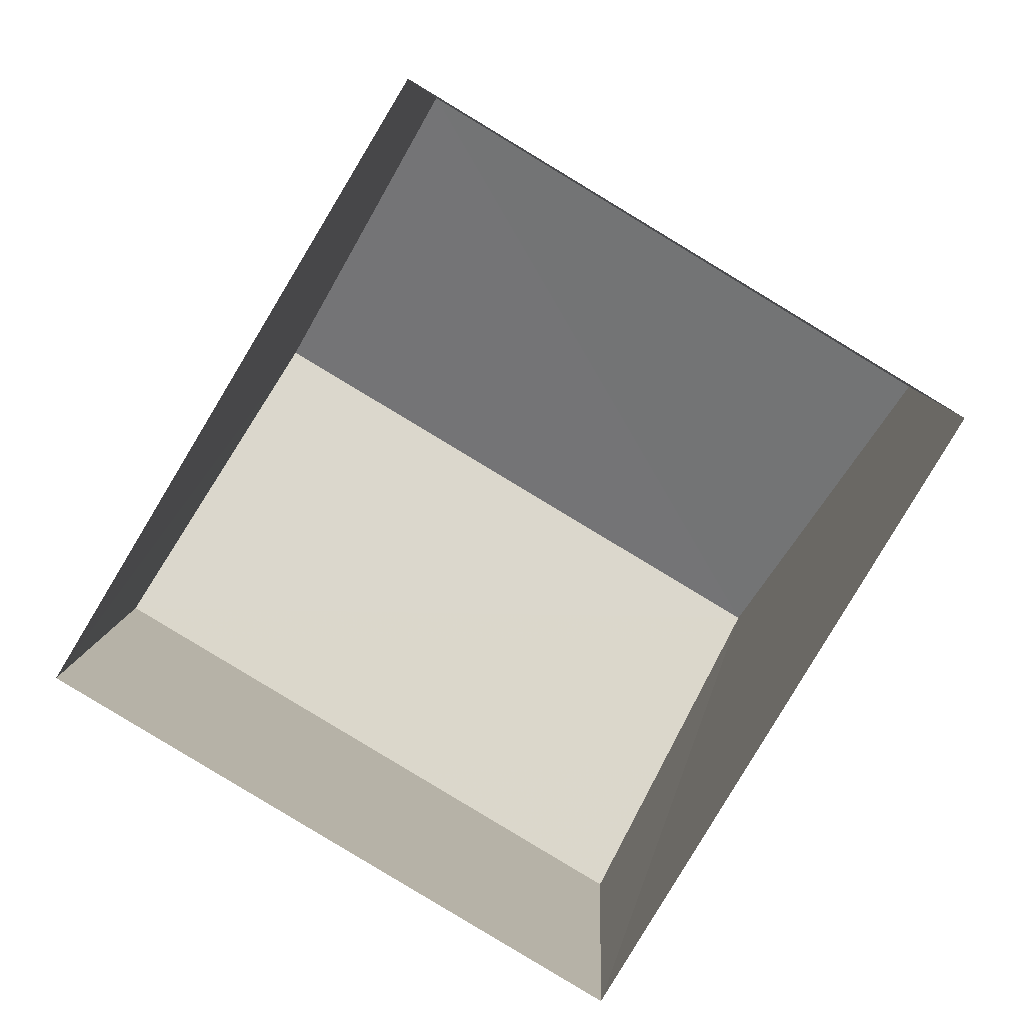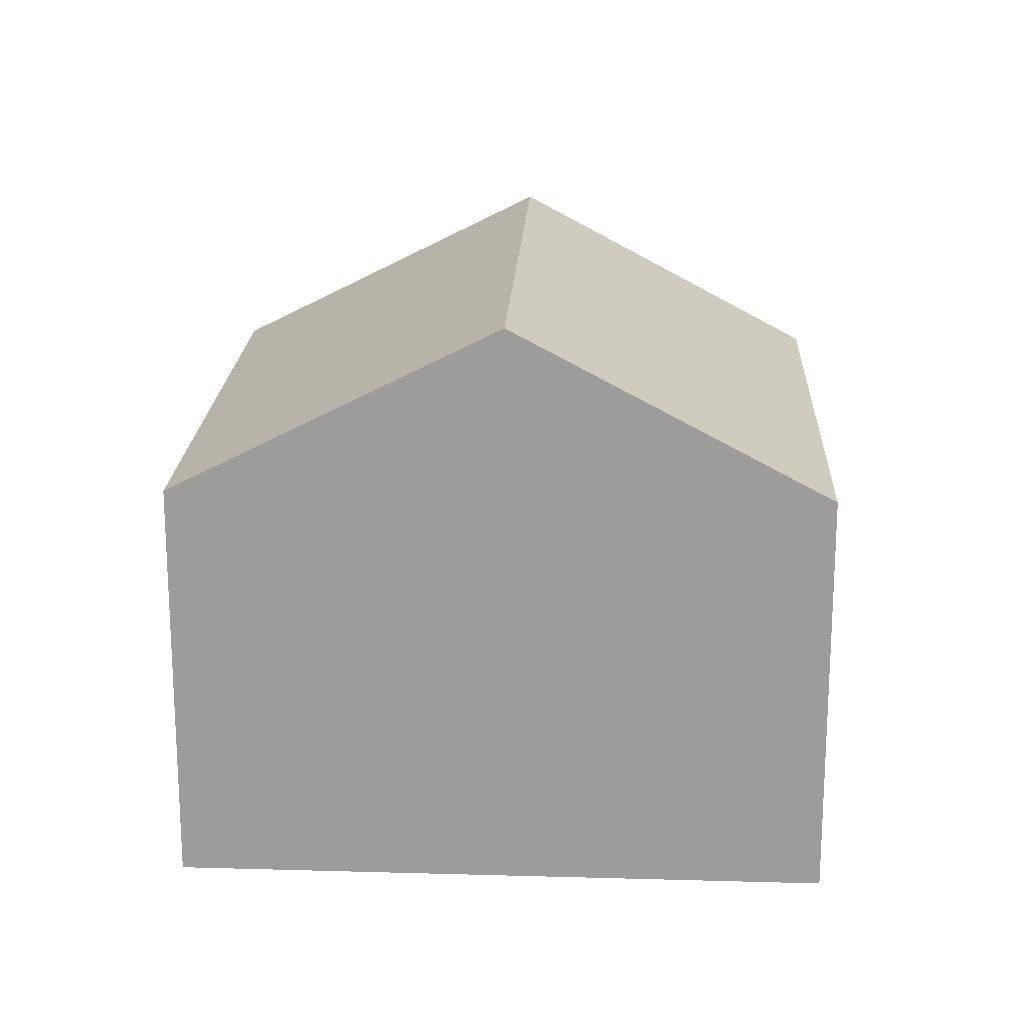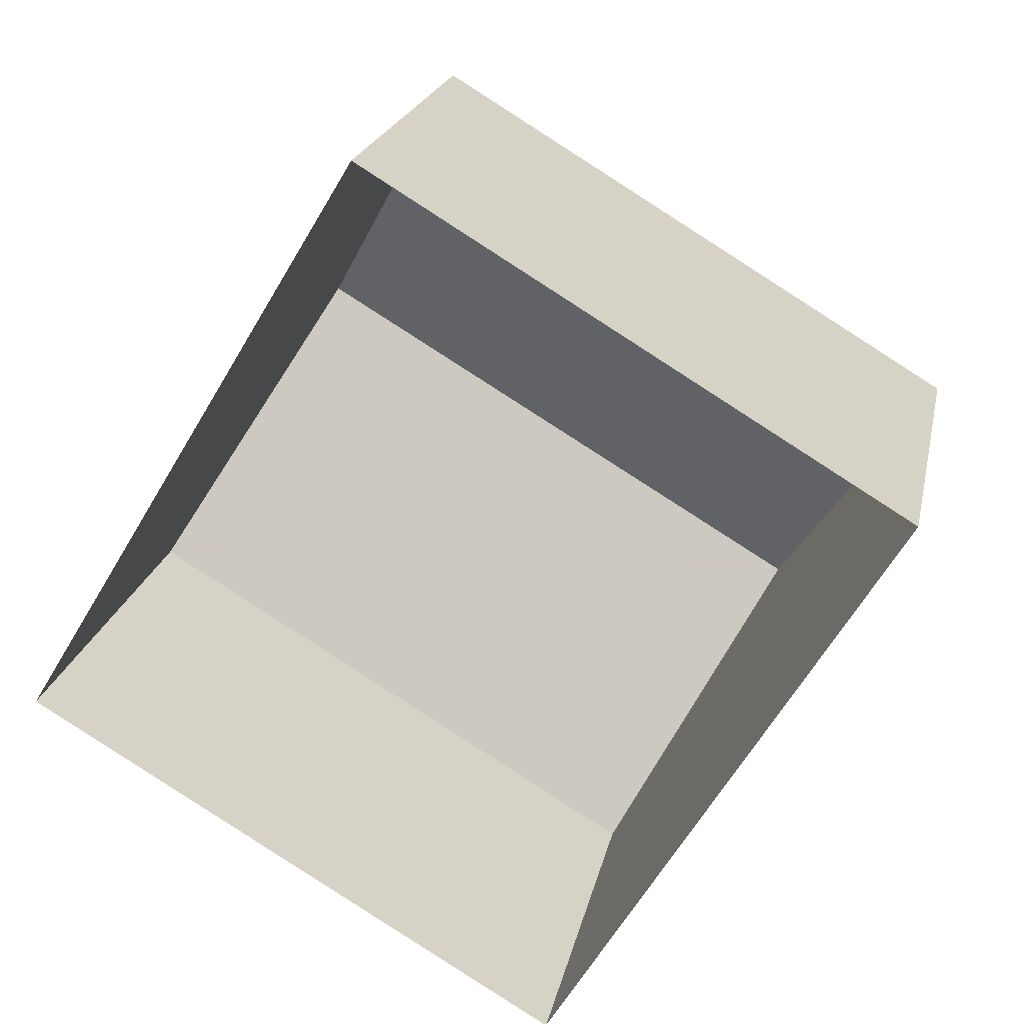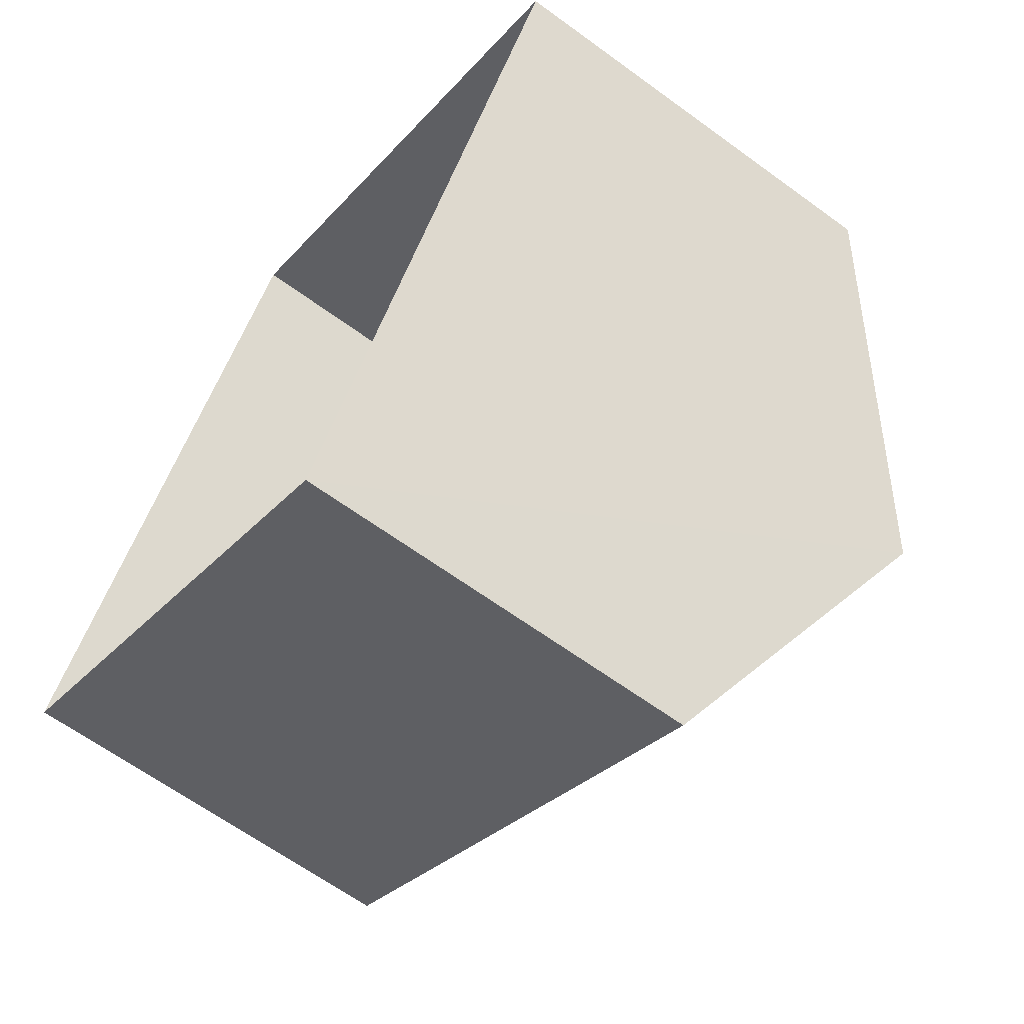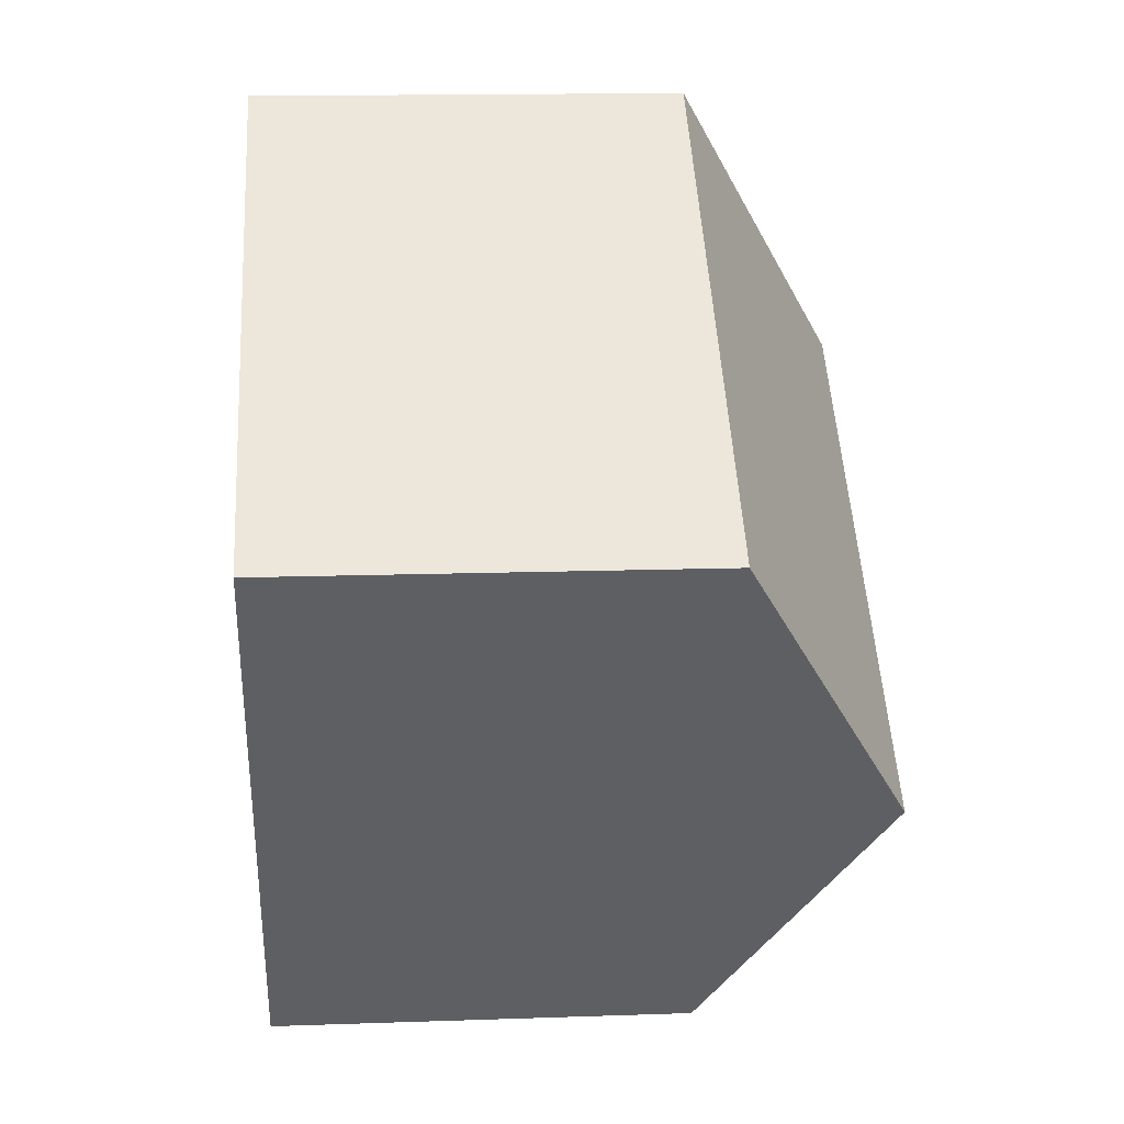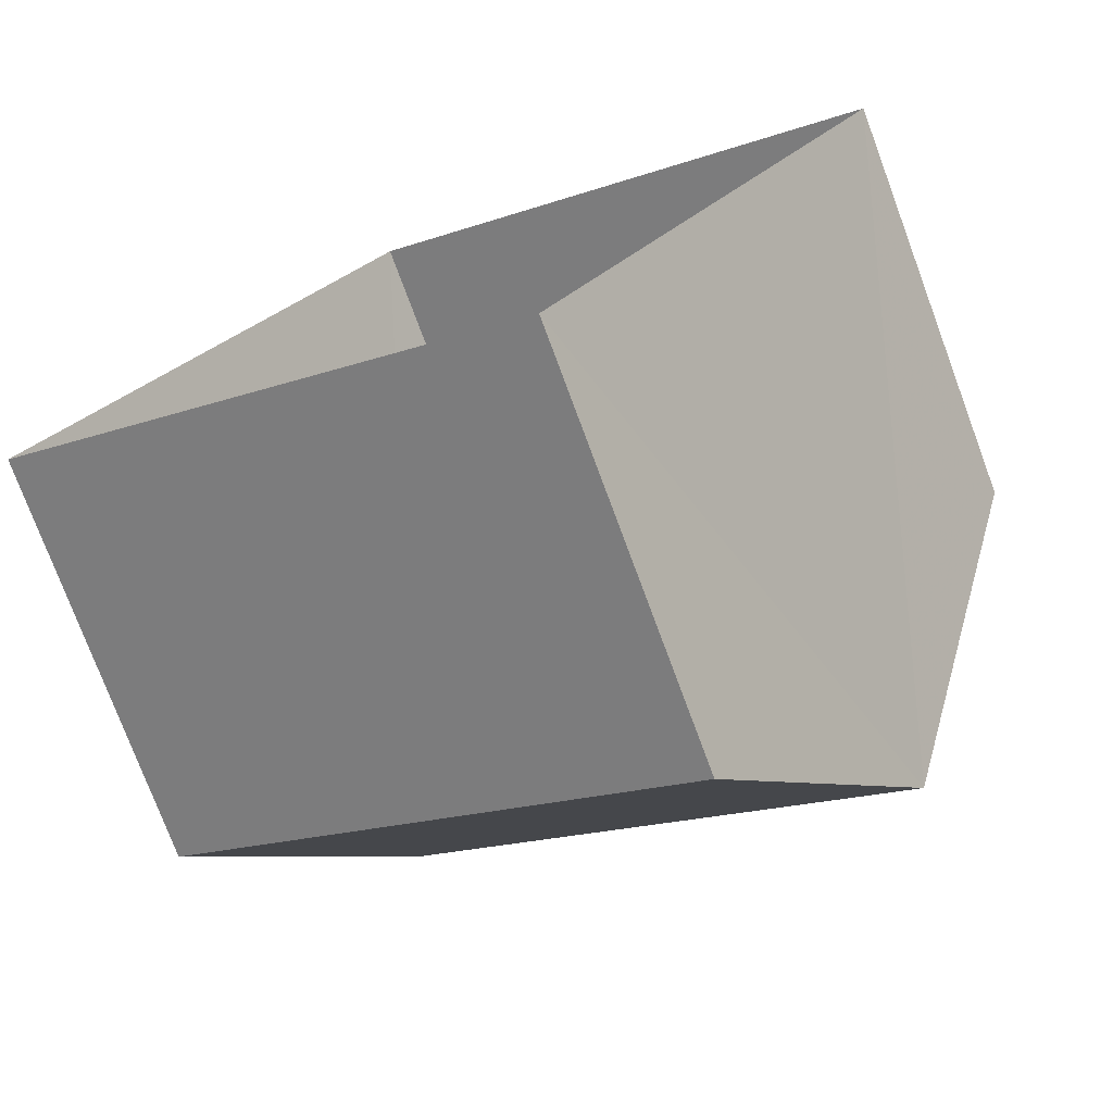
<metadata>
{"format":"obj","ext":"obj","renderer":"f3d","projection":"perspective","resolution":1024,"background":"white","views":[{"elev":7.1,"azim":-178.1,"up":"+Y"},{"elev":19.3,"azim":-56.3,"up":"+Z"},{"elev":20.8,"azim":-168.9,"up":"+Y"},{"elev":-63.9,"azim":-126.8,"up":"+Y"},{"elev":17.2,"azim":-93.9,"up":"+Y"},{"elev":-76.2,"azim":-159.6,"up":"+Y"}]}
</metadata>
<code>
v -3.168e+05 4.371e+04 16.03
v -3.168e+05 4.372e+04 16.04
v -3.168e+05 4.371e+04 16.03
v -3.168e+05 4.371e+04 16.04
v -3.168e+05 4.372e+04 19.15
v -3.168e+05 4.371e+04 19.15
v -3.168e+05 4.371e+04 20.43
v -3.168e+05 4.372e+04 20.43
v -3.168e+05 4.371e+04 19.14
v -3.168e+05 4.371e+04 19.14
f 1 2 3
f 1 4 2
f 5 6 7
f 8 5 7
f 7 9 8
f 7 10 9
f 10 1 3
f 9 10 3
f 9 3 8
f 3 2 8
f 2 5 8
f 6 4 7
f 4 1 7
f 1 10 7
f 6 2 4
f 6 5 2

</code>
